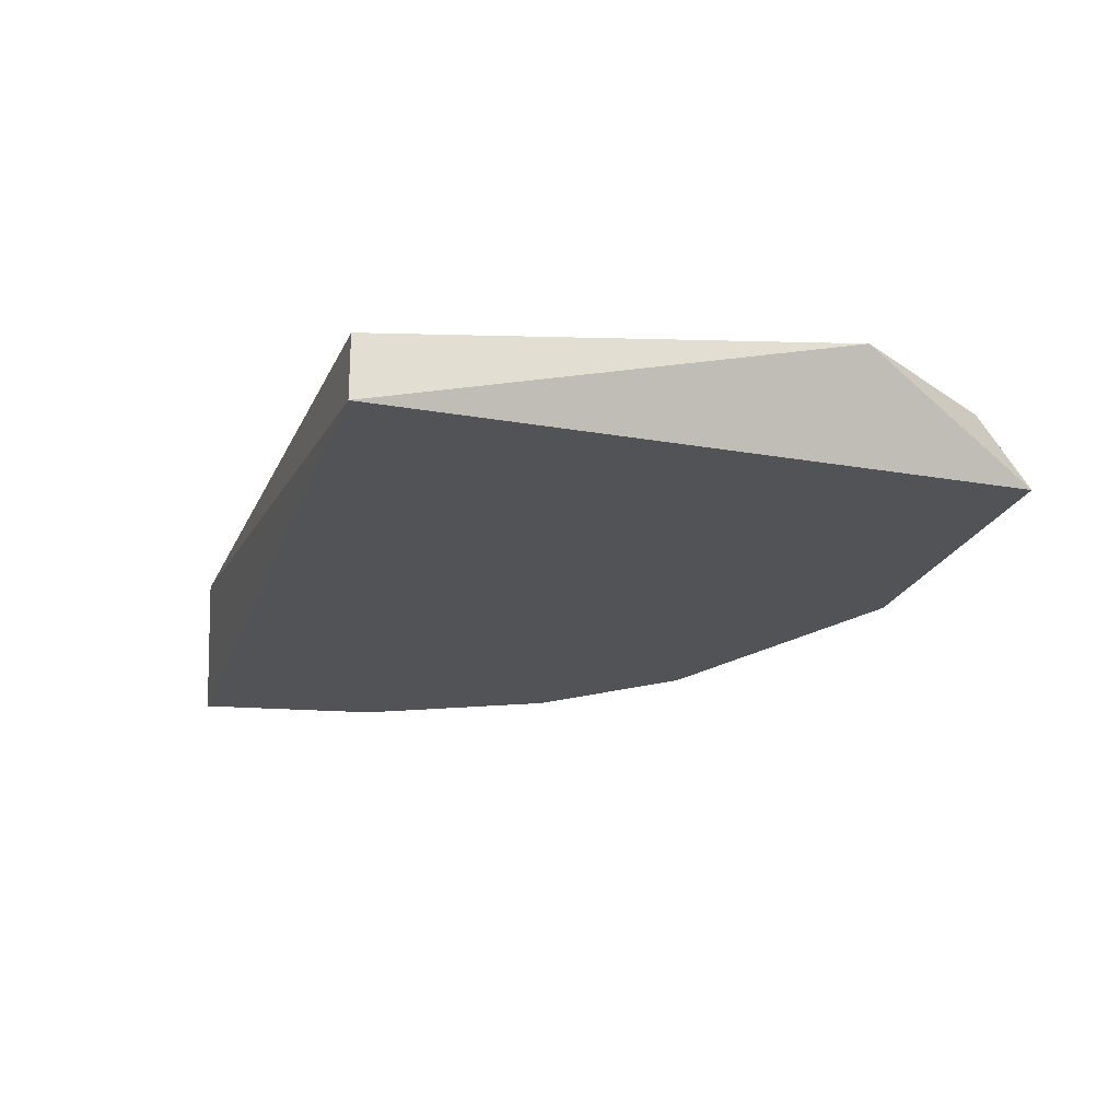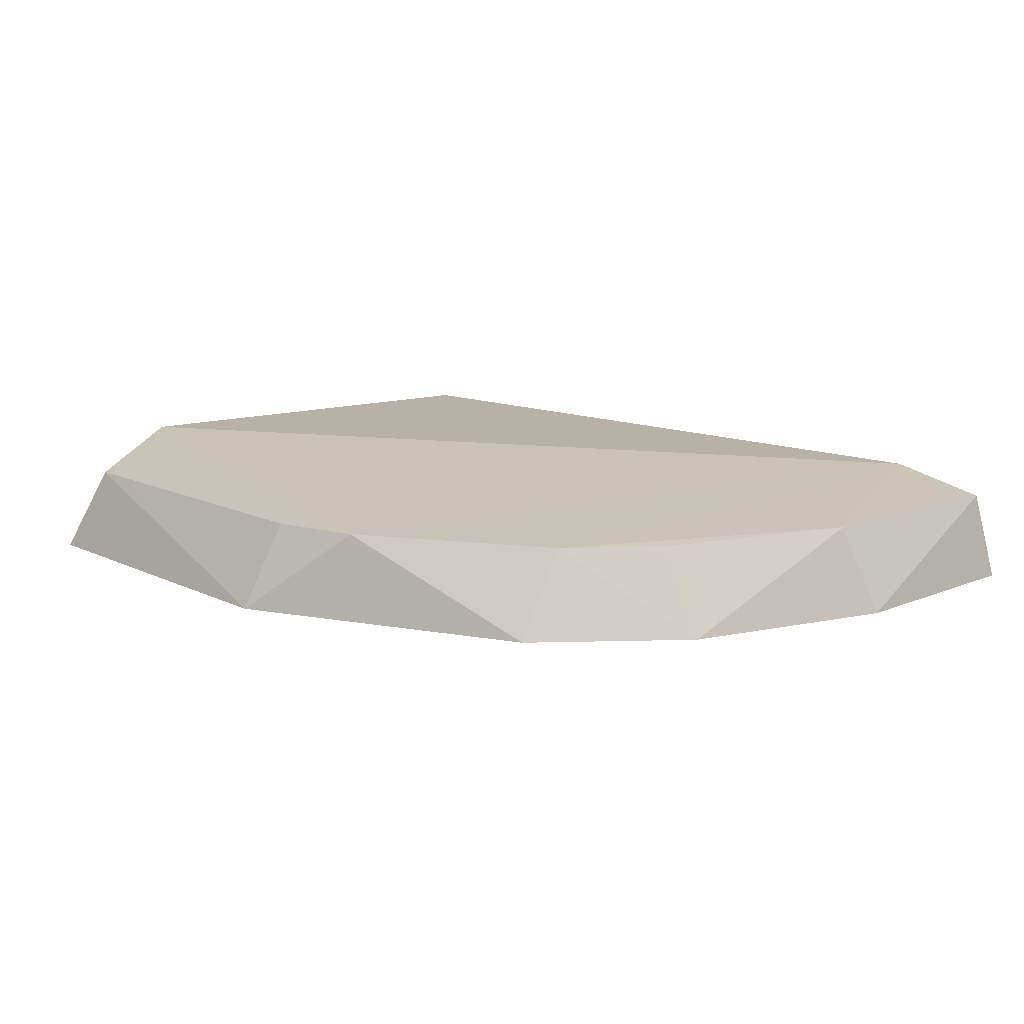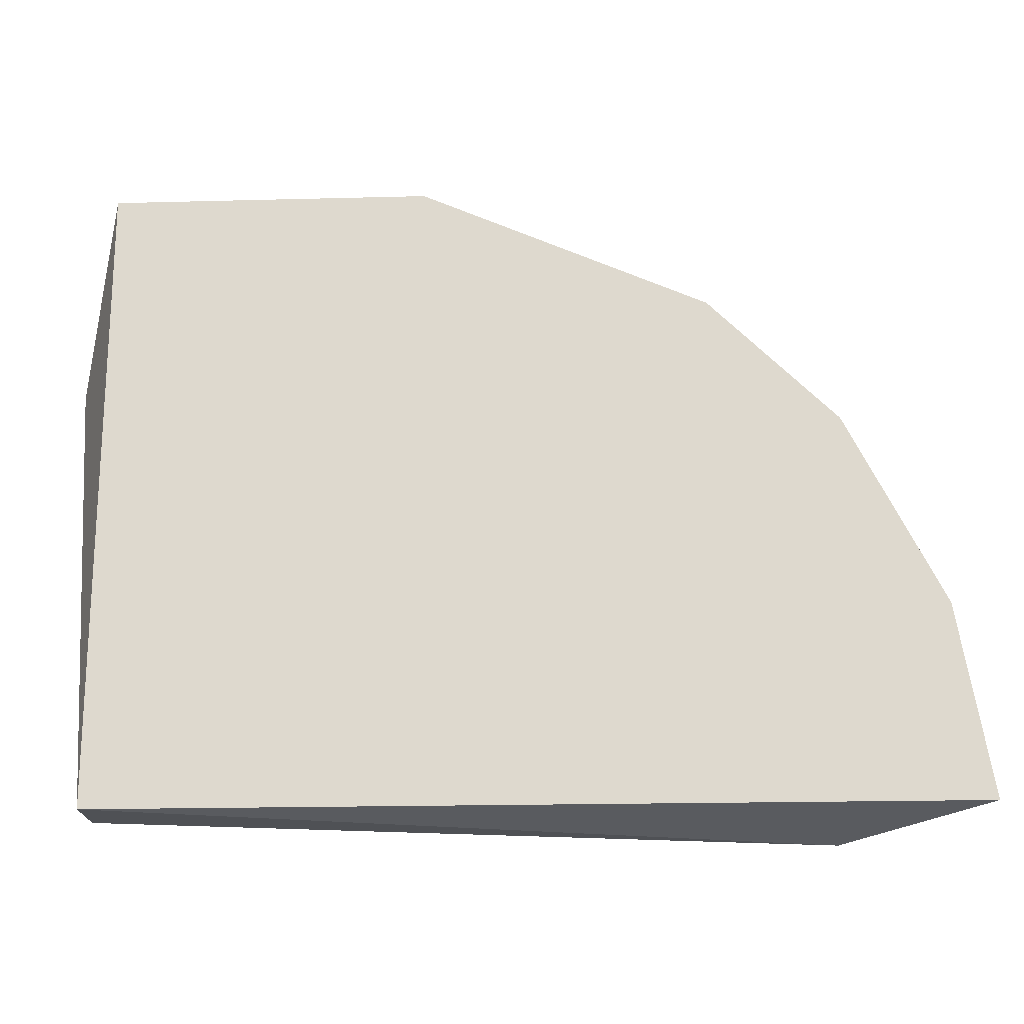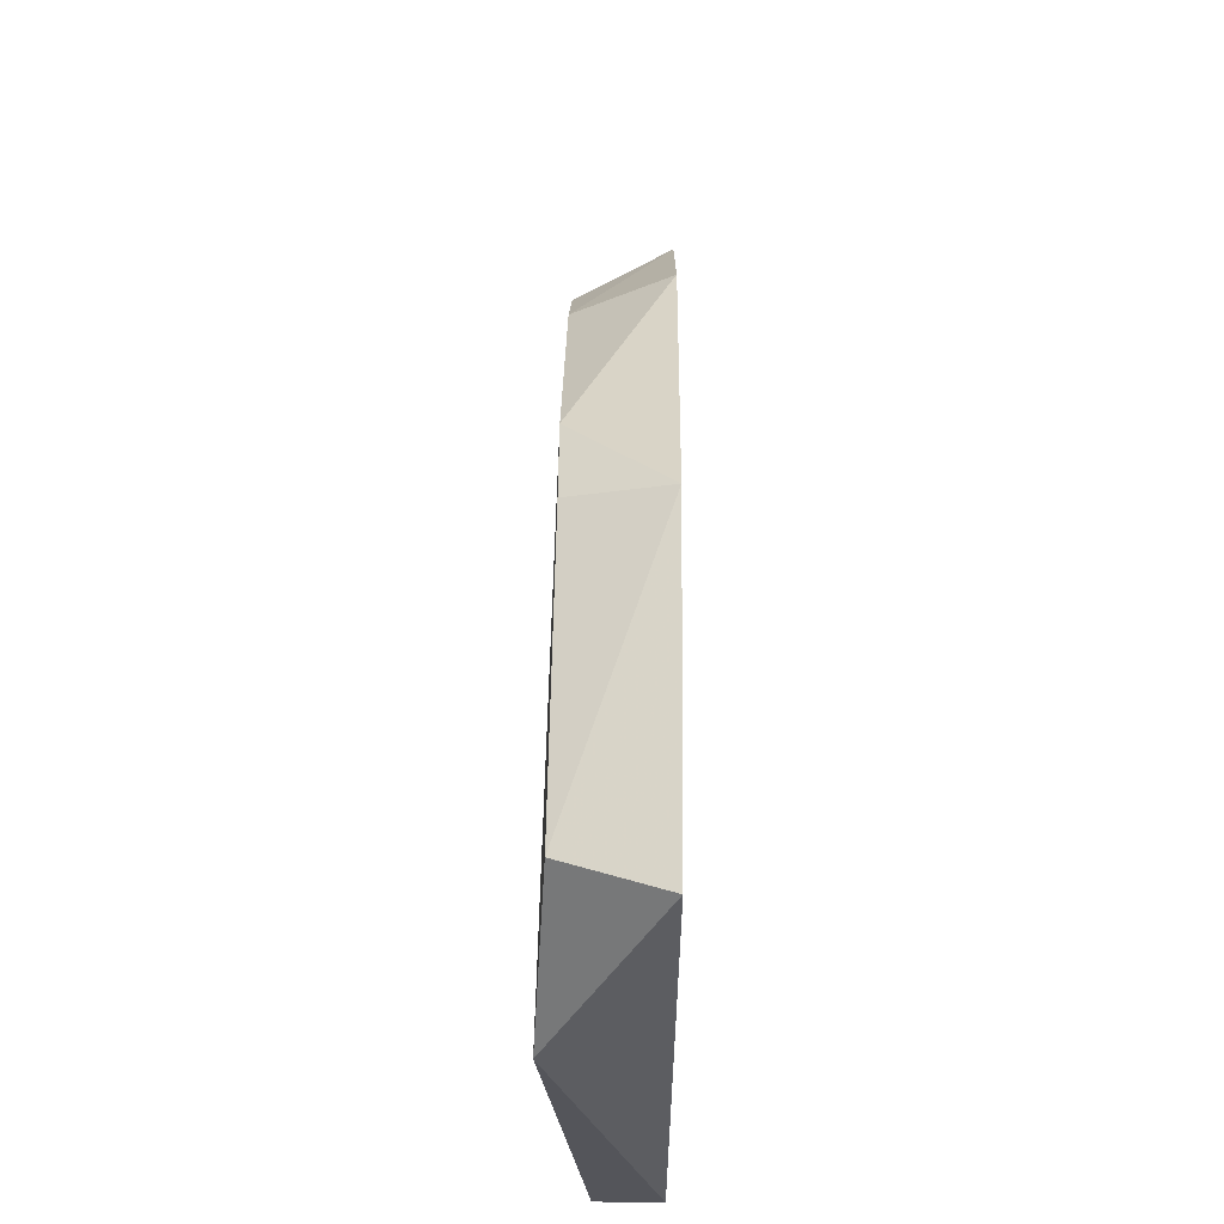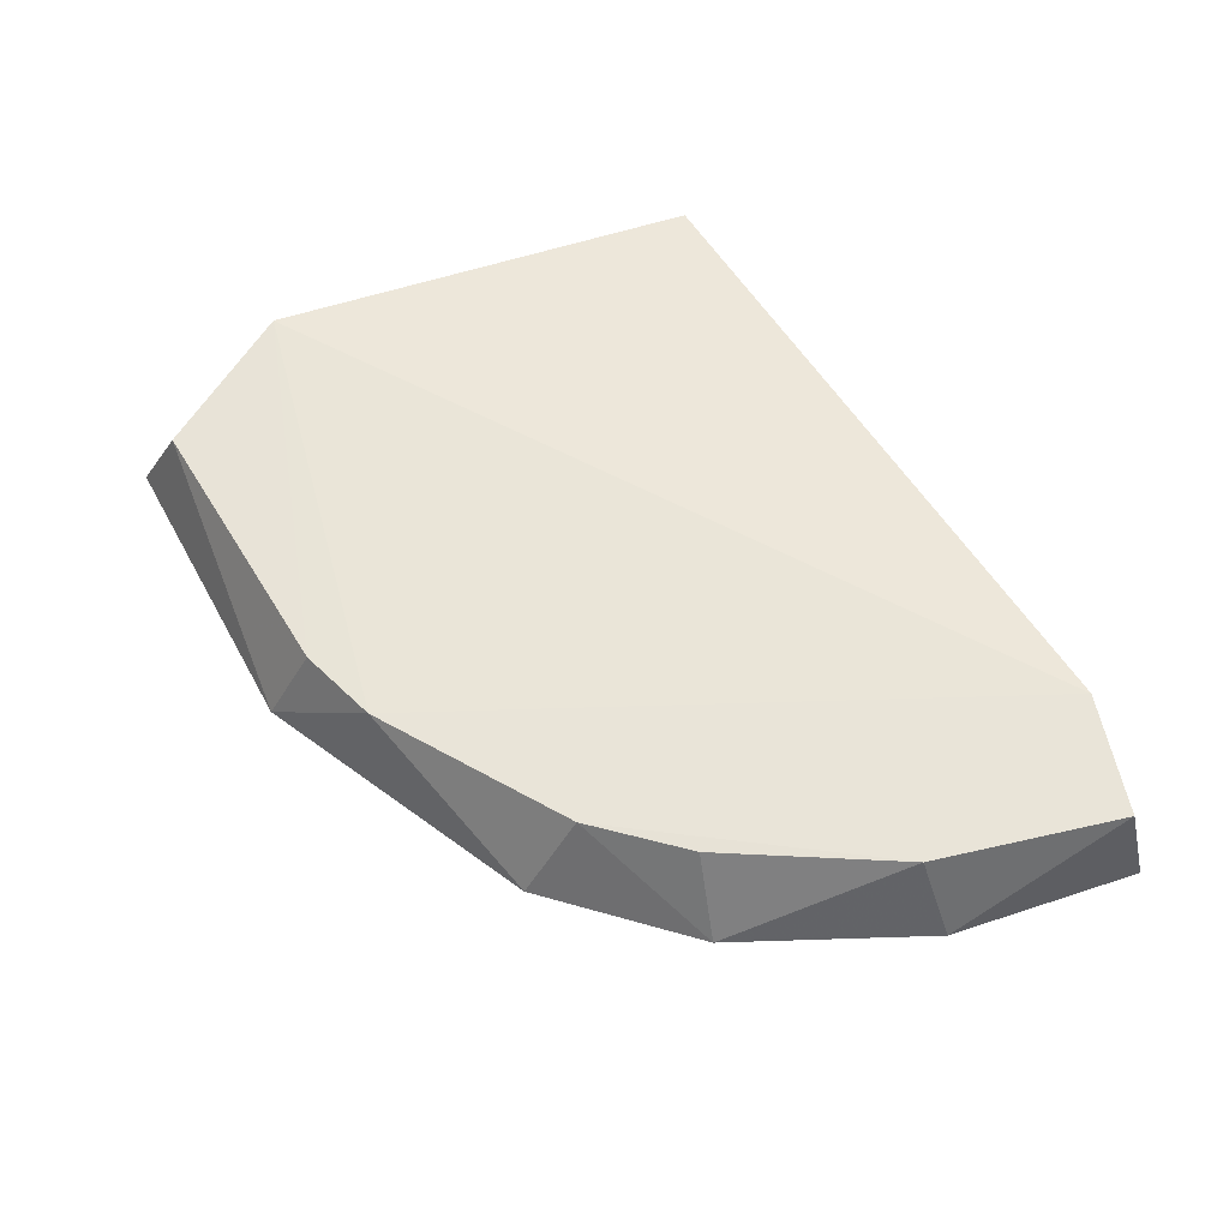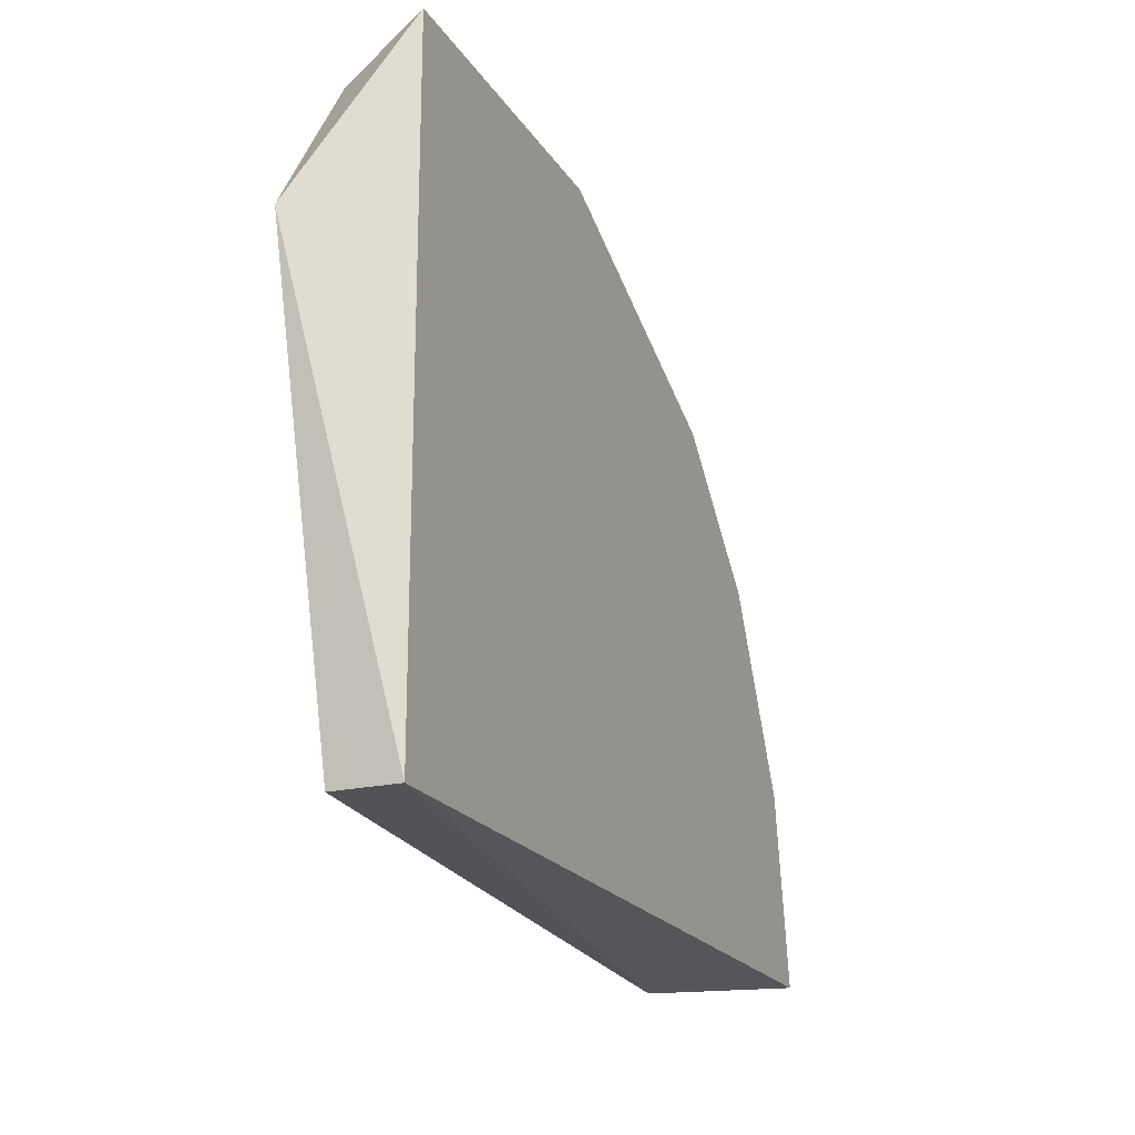
<metadata>
{"format":"obj","ext":"obj","renderer":"f3d","projection":"perspective","resolution":1024,"background":"white","views":[{"elev":-22.1,"azim":-106.8,"up":"+Y"},{"elev":17.7,"azim":42.3,"up":"+Y"},{"elev":-19.6,"azim":2.8,"up":"+Z"},{"elev":59.4,"azim":-89.4,"up":"+Z"},{"elev":57.4,"azim":61.5,"up":"+Y"},{"elev":-20.3,"azim":-66.7,"up":"+Z"}]}
</metadata>
<code>
v 0.06587 -0.2921 0.1396
v -0.1528 -0.3202 0.02068
v -0.1528 -0.3202 0.2244
v 0.1222 -0.3202 0.02068
v -0.1528 -0.2998 0.02068
v -0.1674 -0.288 0.1676
v 0.07728 -0.2886 0.01362
v 0.04073 -0.3202 0.1836
v -0.04612 -0.2917 0.2107
v 0.1159 -0.2904 0.02533
v 0.112 -0.3202 0.08181
v -0.1402 -0.2911 0.215
v -0.05088 -0.3202 0.2244
v -0.01971 -0.2915 0.2029
v 0.09924 -0.2912 0.08589
v 0.08145 -0.3202 0.1429
v 0.04099 -0.2919 0.1658
f 8 16 17
f 3 2 4
f 5 2 6
f 2 3 6
f 4 2 7
f 2 5 7
f 5 6 7
f 3 4 8
f 4 7 10
f 8 4 11
f 4 10 11
f 6 3 12
f 9 6 12
f 9 12 13
f 3 8 13
f 12 3 13
f 13 8 14
f 7 6 14
f 6 9 14
f 9 13 14
f 10 7 15
f 11 10 15
f 8 11 16
f 15 1 16
f 11 15 16
f 14 8 17
f 7 14 17
f 15 7 17
f 1 15 17
f 16 1 17

</code>
